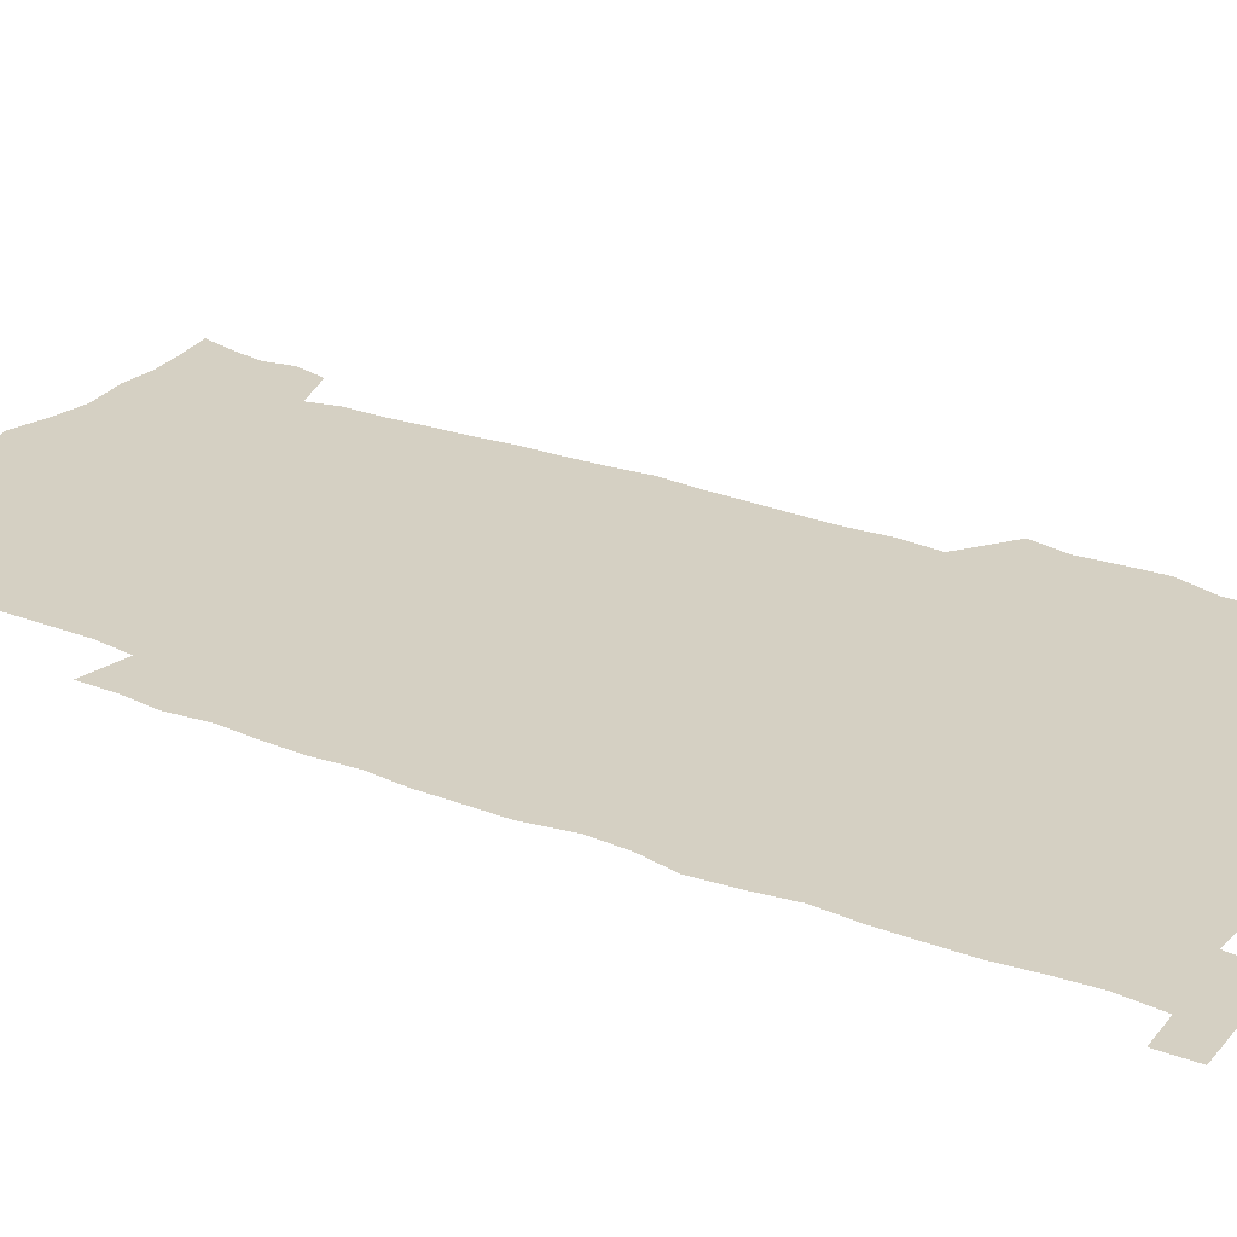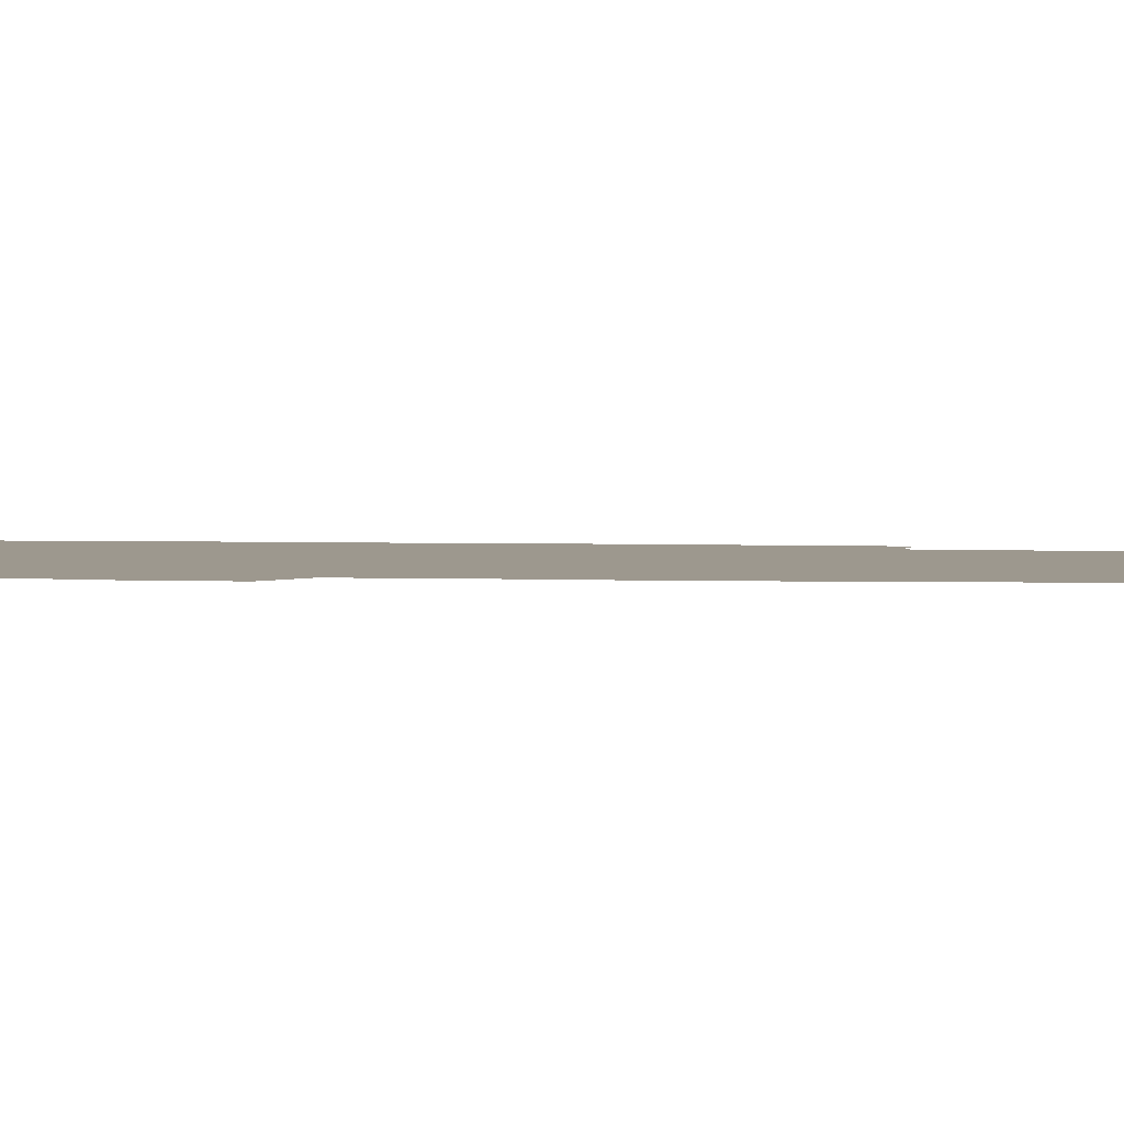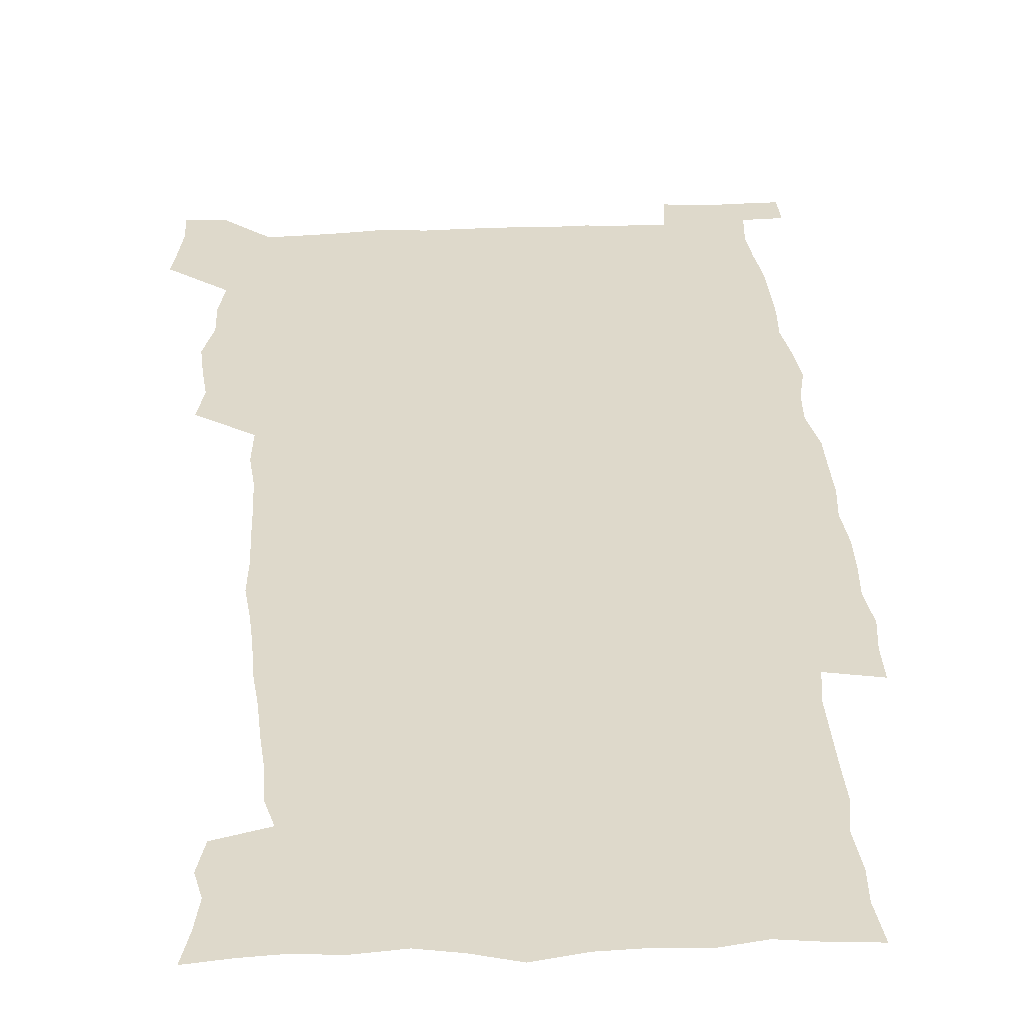
<metadata>
{"format":"obj","ext":"obj","renderer":"f3d","projection":"perspective","resolution":1024,"background":"white","views":[{"elev":26.2,"azim":122.2,"up":"+Z"},{"elev":3.2,"azim":-82.1,"up":"+Z"},{"elev":31.7,"azim":-3.5,"up":"+Z"}]}
</metadata>
<code>
v 444.5 559 0
v 447 572.6 0
v 449.1 586.1 0
v 449.2 600.1 0
v 460.4 162.6 0
v 463.8 176.3 0
v 466 189.6 0
v 463.7 200.7 0
v 466.9 214.1 0
v 456.9 449.6 0
v 460.1 464.9 0
v 458.7 479.8 0
v 457.8 494.6 0
v 462.4 510.4 0
v 462.7 525.6 0
v 465.6 541 0
v 464.6 556.2 0
v 465.3 570.4 0
v 465.4 584.5 0
v 464.4 599 0
v 475.2 164.5 0
v 479.8 179.1 0
v 483.7 193.4 0
v 481.3 204.5 0
v 485.2 219.8 0
v 482.2 231.8 0
v 482.1 247.4 0
v 480.8 262.5 0
v 480 278.3 0
v 478.4 293.5 0
v 478 309.1 0
v 477.1 324.3 0
v 475.5 339.2 0
v 476.7 355.1 0
v 476.9 370.9 0
v 477.2 386.9 0
v 477.4 402.9 0
v 475.9 418.6 0
v 477.2 434.8 0
v 476.2 450 0
v 478.4 465.4 0
v 476.4 480.4 0
v 479.5 495.5 0
v 480.4 510.3 0
v 479.5 525.1 0
v 482.6 539.8 0
v 481.3 554.9 0
v 480.7 569.5 0
v 480.9 583.4 0
v 490 165.4 0
v 494.3 180.5 0
v 495.4 193.5 0
v 497.2 207.8 0
v 499.8 223.8 0
v 497.3 236.4 0
v 499.4 253.2 0
v 498.4 267.9 0
v 498.7 283.6 0
v 498.3 298.6 0
v 496.8 313.2 0
v 495.9 328.2 0
v 495.7 343.5 0
v 495.1 358.5 0
v 496.1 374.5 0
v 496.3 389.8 0
v 495.5 404.8 0
v 495.6 420.2 0
v 495.4 435.5 0
v 494.6 450.6 0
v 495.9 465.8 0
v 496.7 480.8 0
v 496.3 495.5 0
v 497.8 510.2 0
v 497.6 524.8 0
v 498.1 539.3 0
v 498.9 553.2 0
v 496.7 568.8 0
v 495 584.1 0
v 503.6 163.9 0
v 508.2 180.1 0
v 509.3 194 0
v 515.5 214.1 0
v 515.7 227.9 0
v 515.2 242 0
v 514.4 256 0
v 514.3 271.1 0
v 515.1 287 0
v 513.2 300.7 0
v 512.5 315.5 0
v 512.6 331 0
v 510.9 345.2 0
v 511.5 360.6 0
v 513.4 377 0
v 512.8 391.4 0
v 512.3 406.1 0
v 511.6 420.9 0
v 512.4 436.3 0
v 512.8 451.3 0
v 512.7 466.1 0
v 513.3 480.9 0
v 513 495.5 0
v 512.8 510.1 0
v 513.1 524.6 0
v 513.2 539 0
v 513.3 553.3 0
v 512.1 568.2 0
v 509.4 585.2 0
v 521.1 165.6 0
v 523.6 181.1 0
v 527.3 199.2 0
v 529.5 215.9 0
v 529.2 228.9 0
v 531.1 245.4 0
v 529.2 258.2 0
v 529.4 273.2 0
v 529.1 288.1 0
v 528.5 302.6 0
v 527.2 316.8 0
v 528.5 333.3 0
v 528.4 348 0
v 527.2 362.2 0
v 527.5 377.2 0
v 528.1 392.3 0
v 527.8 406.8 0
v 527.9 421.6 0
v 526.7 436.4 0
v 527.9 451.7 0
v 528.2 466.4 0
v 528.3 480.9 0
v 528.5 495.5 0
v 528.3 510 0
v 528.1 524.4 0
v 529 538.5 0
v 528 553.4 0
v 526.6 569 0
v 523.8 587 0
v 535.7 162.7 0
v 539.9 183.5 0
v 541.6 199.6 0
v 542.6 214.8 0
v 543.9 231.4 0
v 544.1 245.8 0
v 543.4 259.2 0
v 543.8 274 0
v 543.8 289.4 0
v 543.1 304 0
v 542.6 318.7 0
v 542.6 333.6 0
v 542.7 348.8 0
v 542.4 363.4 0
v 542.3 378 0
v 542.2 392.4 0
v 541.5 406.5 0
v 543.2 422.7 0
v 542.4 437.1 0
v 542.9 452 0
v 542.8 466.5 0
v 541.9 481.1 0
v 543.1 495.7 0
v 542.9 510.1 0
v 543.7 524.3 0
v 542.9 539.4 0
v 542.5 553.8 0
v 541.6 569.1 0
v 540.1 585.4 0
v 550.8 158.1 0
v 554.3 181.4 0
v 555.5 198.1 0
v 556.7 215.3 0
v 557.5 231.5 0
v 557.5 245.8 0
v 558 260.6 0
v 557.5 273.7 0
v 557.9 291.2 0
v 557.2 304.7 0
v 556.9 319.2 0
v 556.8 334.1 0
v 556.7 348.9 0
v 556.6 363.7 0
v 556.6 378.4 0
v 556.7 392.8 0
v 557 408 0
v 557.3 422.7 0
v 557.2 437.3 0
v 557.5 452.2 0
v 557.7 466.7 0
v 557.2 481.2 0
v 557.9 495.7 0
v 557.5 510.1 0
v 557.6 524.4 0
v 557.5 539.1 0
v 557.2 553.9 0
v 556.7 568.8 0
v 555.2 586 0
v 567.9 161.4 0
v 569.7 182.6 0
v 570.5 200.1 0
v 571 217.2 0
v 571.2 231.1 0
v 571.3 247.2 0
v 571.3 260.6 0
v 571.1 273.9 0
v 571.3 291.3 0
v 571.5 305.5 0
v 571.2 319.7 0
v 571.2 334.9 0
v 571 349.5 0
v 570.8 364.3 0
v 570.5 377.9 0
v 571.5 394 0
v 571.5 408.3 0
v 571.6 422.7 0
v 571.5 437.3 0
v 571.7 451.8 0
v 571.9 466.9 0
v 571.9 481.3 0
v 572 495.7 0
v 571.9 510.2 0
v 571.7 524.8 0
v 572.1 538.8 0
v 571.6 554.7 0
v 571.4 569.4 0
v 570.5 586.2 0
v 584.3 162 0
v 584.4 182.5 0
v 585.2 197.8 0
v 585 215.3 0
v 585 231.4 0
v 585.4 245.5 0
v 585 260.4 0
v 585.1 274 0
v 586 288.9 0
v 585.5 305.5 0
v 585.4 319.7 0
v 585.2 334.9 0
v 585.2 349.8 0
v 585 364.8 0
v 585.3 379.7 0
v 585.4 394 0
v 585.4 408.8 0
v 585.9 422.8 0
v 585.9 437.4 0
v 585.9 451.9 0
v 586 466.6 0
v 586.3 481.2 0
v 586.3 495.8 0
v 586.3 510.2 0
v 586.3 524.7 0
v 586.4 539.5 0
v 586.6 553.9 0
v 586.4 569.2 0
v 586 585.5 0
v 600.3 160.9 0
v 599.5 179.7 0
v 599.8 196.9 0
v 598.9 215.9 0
v 599.3 230 0
v 599.4 244.7 0
v 599.3 259.5 0
v 599.1 275.5 0
v 600.2 288.5 0
v 599.5 305.3 0
v 599.5 319.7 0
v 599.6 333.9 0
v 599.2 350.3 0
v 599.1 365 0
v 599.3 379.4 0
v 599.5 393.9 0
v 600.1 408.3 0
v 600 422.9 0
v 600.1 437.3 0
v 600.3 451.7 0
v 600.6 466 0
v 600.8 481.2 0
v 600.7 495.8 0
v 600.6 510.3 0
v 600.8 524.9 0
v 600.9 539.4 0
v 601.3 554.4 0
v 601.3 569.2 0
v 601.3 586 0
v 615.4 163.5 0
v 613.4 183.6 0
v 614.7 196.1 0
v 613.6 213.4 0
v 613.6 228.5 0
v 614.1 243 0
v 614.2 258 0
v 613.9 273.8 0
v 614.1 288.5 0
v 613.2 305.4 0
v 613.8 319.3 0
v 613.5 334.5 0
v 613.9 349 0
v 613.6 364.1 0
v 613.8 378.6 0
v 614 393.2 0
v 614.2 407.9 0
v 614.7 422.4 0
v 614.6 437 0
v 615.2 451.7 0
v 614.6 467.6 0
v 615.6 481.7 0
v 615.2 496 0
v 615.3 510.5 0
v 615.5 525.1 0
v 614.7 539 0
v 616 554.8 0
v 615.9 568.8 0
v 616.3 585.1 0
v 631.2 161.4 0
v 628.6 180.1 0
v 629.3 194.3 0
v 628.3 211 0
v 628 226.6 0
v 628.9 241 0
v 628.9 256.6 0
v 628.5 272.6 0
v 628.7 288 0
v 627.4 304 0
v 628.7 318 0
v 628.6 332.9 0
v 628.4 348.1 0
v 628.7 362.6 0
v 628.3 377.7 0
v 629 392.2 0
v 629.7 406.8 0
v 630.4 421.5 0
v 629.9 436.7 0
v 629.8 451.7 0
v 628.8 466.9 0
v 630.7 481.4 0
v 630.5 496 0
v 631.7 511 0
v 631 525.6 0
v 630.3 540.1 0
v 630.7 554.9 0
v 630.6 569.4 0
v 631.2 584.7 0
v 632.9 602.5 0
v 645.8 160.3 0
v 644 177.1 0
v 644.7 191 0
v 643.2 208 0
v 645.5 221.6 0
v 645.1 237.3 0
v 644.9 253.2 0
v 644.8 269.5 0
v 646.7 284.5 0
v 644.8 300.8 0
v 644.9 315.8 0
v 643.7 331.3 0
v 645 345.7 0
v 644.4 360.9 0
v 645.7 375.4 0
v 646.1 390.3 0
v 647.1 405.1 0
v 646.2 420.5 0
v 646.6 435.6 0
v 646.1 451.1 0
v 646.2 466.4 0
v 644.9 481.4 0
v 645.8 495.8 0
v 647.5 511.2 0
v 646.3 526.1 0
v 645 540.4 0
v 646.6 555.5 0
v 645.1 569.9 0
v 645.7 584.7 0
v 647.2 600.7 0
v 665.7 280.4 0
v 665.8 295.5 0
v 667.4 310 0
v 665.5 326.1 0
v 666.5 341 0
v 666.8 356.2 0
v 665.5 372.1 0
v 666.9 387 0
v 666.7 402.3 0
v 666.7 417.6 0
v 663.5 434.6 0
v 664.3 449.8 0
v 667.3 464.8 0
v 665.7 480.4 0
v 663.3 496.1 0
v 664.2 511.4 0
v 664 526.6 0
v 663.6 541.7 0
v 661.8 556.6 0
v 660.5 571.1 0
v 661.9 587.1 0
v 662 601.3 0
v 676.8 587.8 0
v 676.5 601.7 0
f 16 17 1
f 1 17 2
f 17 18 2
f 2 18 3
f 18 19 3
f 3 19 4
f 19 20 4
f 5 21 6
f 21 22 6
f 6 22 7
f 22 23 7
f 7 23 8
f 23 24 8
f 8 24 9
f 24 25 9
f 39 40 10
f 10 40 11
f 40 41 11
f 11 41 12
f 41 42 12
f 12 42 13
f 42 43 13
f 13 43 14
f 43 44 14
f 14 44 15
f 44 45 15
f 15 45 16
f 45 46 16
f 16 46 17
f 46 47 17
f 17 47 18
f 47 48 18
f 18 48 19
f 48 49 19
f 19 49 20
f 21 50 22
f 50 51 22
f 22 51 23
f 51 52 23
f 23 52 24
f 52 53 24
f 24 53 25
f 53 54 25
f 25 54 26
f 54 55 26
f 26 55 27
f 55 56 27
f 27 56 28
f 56 57 28
f 28 57 29
f 57 58 29
f 29 58 30
f 58 59 30
f 30 59 31
f 59 60 31
f 31 60 32
f 60 61 32
f 32 61 33
f 61 62 33
f 33 62 34
f 62 63 34
f 34 63 35
f 63 64 35
f 35 64 36
f 64 65 36
f 36 65 37
f 65 66 37
f 37 66 38
f 66 67 38
f 38 67 39
f 67 68 39
f 39 68 40
f 68 69 40
f 40 69 41
f 69 70 41
f 41 70 42
f 70 71 42
f 42 71 43
f 71 72 43
f 43 72 44
f 72 73 44
f 44 73 45
f 73 74 45
f 45 74 46
f 74 75 46
f 46 75 47
f 75 76 47
f 47 76 48
f 76 77 48
f 48 77 49
f 77 78 49
f 50 79 51
f 79 80 51
f 51 80 52
f 80 81 52
f 52 81 53
f 81 82 53
f 53 82 54
f 82 83 54
f 54 83 55
f 83 84 55
f 55 84 56
f 84 85 56
f 56 85 57
f 85 86 57
f 57 86 58
f 86 87 58
f 58 87 59
f 87 88 59
f 59 88 60
f 88 89 60
f 60 89 61
f 89 90 61
f 61 90 62
f 90 91 62
f 62 91 63
f 91 92 63
f 63 92 64
f 92 93 64
f 64 93 65
f 93 94 65
f 65 94 66
f 94 95 66
f 66 95 67
f 95 96 67
f 67 96 68
f 96 97 68
f 68 97 69
f 97 98 69
f 69 98 70
f 98 99 70
f 70 99 71
f 99 100 71
f 71 100 72
f 100 101 72
f 72 101 73
f 101 102 73
f 73 102 74
f 102 103 74
f 74 103 75
f 103 104 75
f 75 104 76
f 104 105 76
f 76 105 77
f 105 106 77
f 77 106 78
f 106 107 78
f 79 108 80
f 108 109 80
f 80 109 81
f 109 110 81
f 81 110 82
f 110 111 82
f 82 111 83
f 111 112 83
f 83 112 84
f 112 113 84
f 84 113 85
f 113 114 85
f 85 114 86
f 114 115 86
f 86 115 87
f 115 116 87
f 87 116 88
f 116 117 88
f 88 117 89
f 117 118 89
f 89 118 90
f 118 119 90
f 90 119 91
f 119 120 91
f 91 120 92
f 120 121 92
f 92 121 93
f 121 122 93
f 93 122 94
f 122 123 94
f 94 123 95
f 123 124 95
f 95 124 96
f 124 125 96
f 96 125 97
f 125 126 97
f 97 126 98
f 126 127 98
f 98 127 99
f 127 128 99
f 99 128 100
f 128 129 100
f 100 129 101
f 129 130 101
f 101 130 102
f 130 131 102
f 102 131 103
f 131 132 103
f 103 132 104
f 132 133 104
f 104 133 105
f 133 134 105
f 105 134 106
f 134 135 106
f 106 135 107
f 135 136 107
f 108 137 109
f 137 138 109
f 109 138 110
f 138 139 110
f 110 139 111
f 139 140 111
f 111 140 112
f 140 141 112
f 112 141 113
f 141 142 113
f 113 142 114
f 142 143 114
f 114 143 115
f 143 144 115
f 115 144 116
f 144 145 116
f 116 145 117
f 145 146 117
f 117 146 118
f 146 147 118
f 118 147 119
f 147 148 119
f 119 148 120
f 148 149 120
f 120 149 121
f 149 150 121
f 121 150 122
f 150 151 122
f 122 151 123
f 151 152 123
f 123 152 124
f 152 153 124
f 124 153 125
f 153 154 125
f 125 154 126
f 154 155 126
f 126 155 127
f 155 156 127
f 127 156 128
f 156 157 128
f 128 157 129
f 157 158 129
f 129 158 130
f 158 159 130
f 130 159 131
f 159 160 131
f 131 160 132
f 160 161 132
f 132 161 133
f 161 162 133
f 133 162 134
f 162 163 134
f 134 163 135
f 163 164 135
f 135 164 136
f 164 165 136
f 137 166 138
f 166 167 138
f 138 167 139
f 167 168 139
f 139 168 140
f 168 169 140
f 140 169 141
f 169 170 141
f 141 170 142
f 170 171 142
f 142 171 143
f 171 172 143
f 143 172 144
f 172 173 144
f 144 173 145
f 173 174 145
f 145 174 146
f 174 175 146
f 146 175 147
f 175 176 147
f 147 176 148
f 176 177 148
f 148 177 149
f 177 178 149
f 149 178 150
f 178 179 150
f 150 179 151
f 179 180 151
f 151 180 152
f 180 181 152
f 152 181 153
f 181 182 153
f 153 182 154
f 182 183 154
f 154 183 155
f 183 184 155
f 155 184 156
f 184 185 156
f 156 185 157
f 185 186 157
f 157 186 158
f 186 187 158
f 158 187 159
f 187 188 159
f 159 188 160
f 188 189 160
f 160 189 161
f 189 190 161
f 161 190 162
f 190 191 162
f 162 191 163
f 191 192 163
f 163 192 164
f 192 193 164
f 164 193 165
f 193 194 165
f 166 195 167
f 195 196 167
f 167 196 168
f 196 197 168
f 168 197 169
f 197 198 169
f 169 198 170
f 198 199 170
f 170 199 171
f 199 200 171
f 171 200 172
f 200 201 172
f 172 201 173
f 201 202 173
f 173 202 174
f 202 203 174
f 174 203 175
f 203 204 175
f 175 204 176
f 204 205 176
f 176 205 177
f 205 206 177
f 177 206 178
f 206 207 178
f 178 207 179
f 207 208 179
f 179 208 180
f 208 209 180
f 180 209 181
f 209 210 181
f 181 210 182
f 210 211 182
f 182 211 183
f 211 212 183
f 183 212 184
f 212 213 184
f 184 213 185
f 213 214 185
f 185 214 186
f 214 215 186
f 186 215 187
f 215 216 187
f 187 216 188
f 216 217 188
f 188 217 189
f 217 218 189
f 189 218 190
f 218 219 190
f 190 219 191
f 219 220 191
f 191 220 192
f 220 221 192
f 192 221 193
f 221 222 193
f 193 222 194
f 222 223 194
f 195 224 196
f 224 225 196
f 196 225 197
f 225 226 197
f 197 226 198
f 226 227 198
f 198 227 199
f 227 228 199
f 199 228 200
f 228 229 200
f 200 229 201
f 229 230 201
f 201 230 202
f 230 231 202
f 202 231 203
f 231 232 203
f 203 232 204
f 232 233 204
f 204 233 205
f 233 234 205
f 205 234 206
f 234 235 206
f 206 235 207
f 235 236 207
f 207 236 208
f 236 237 208
f 208 237 209
f 237 238 209
f 209 238 210
f 238 239 210
f 210 239 211
f 239 240 211
f 211 240 212
f 240 241 212
f 212 241 213
f 241 242 213
f 213 242 214
f 242 243 214
f 214 243 215
f 243 244 215
f 215 244 216
f 244 245 216
f 216 245 217
f 245 246 217
f 217 246 218
f 246 247 218
f 218 247 219
f 247 248 219
f 219 248 220
f 248 249 220
f 220 249 221
f 249 250 221
f 221 250 222
f 250 251 222
f 222 251 223
f 251 252 223
f 224 253 225
f 253 254 225
f 225 254 226
f 254 255 226
f 226 255 227
f 255 256 227
f 227 256 228
f 256 257 228
f 228 257 229
f 257 258 229
f 229 258 230
f 258 259 230
f 230 259 231
f 259 260 231
f 231 260 232
f 260 261 232
f 232 261 233
f 261 262 233
f 233 262 234
f 262 263 234
f 234 263 235
f 263 264 235
f 235 264 236
f 264 265 236
f 236 265 237
f 265 266 237
f 237 266 238
f 266 267 238
f 238 267 239
f 267 268 239
f 239 268 240
f 268 269 240
f 240 269 241
f 269 270 241
f 241 270 242
f 270 271 242
f 242 271 243
f 271 272 243
f 243 272 244
f 272 273 244
f 244 273 245
f 273 274 245
f 245 274 246
f 274 275 246
f 246 275 247
f 275 276 247
f 247 276 248
f 276 277 248
f 248 277 249
f 277 278 249
f 249 278 250
f 278 279 250
f 250 279 251
f 279 280 251
f 251 280 252
f 280 281 252
f 253 282 254
f 282 283 254
f 254 283 255
f 283 284 255
f 255 284 256
f 284 285 256
f 256 285 257
f 285 286 257
f 257 286 258
f 286 287 258
f 258 287 259
f 287 288 259
f 259 288 260
f 288 289 260
f 260 289 261
f 289 290 261
f 261 290 262
f 290 291 262
f 262 291 263
f 291 292 263
f 263 292 264
f 292 293 264
f 264 293 265
f 293 294 265
f 265 294 266
f 294 295 266
f 266 295 267
f 295 296 267
f 267 296 268
f 296 297 268
f 268 297 269
f 297 298 269
f 269 298 270
f 298 299 270
f 270 299 271
f 299 300 271
f 271 300 272
f 300 301 272
f 272 301 273
f 301 302 273
f 273 302 274
f 302 303 274
f 274 303 275
f 303 304 275
f 275 304 276
f 304 305 276
f 276 305 277
f 305 306 277
f 277 306 278
f 306 307 278
f 278 307 279
f 307 308 279
f 279 308 280
f 308 309 280
f 280 309 281
f 309 310 281
f 282 311 283
f 311 312 283
f 283 312 284
f 312 313 284
f 284 313 285
f 313 314 285
f 285 314 286
f 314 315 286
f 286 315 287
f 315 316 287
f 287 316 288
f 316 317 288
f 288 317 289
f 317 318 289
f 289 318 290
f 318 319 290
f 290 319 291
f 319 320 291
f 291 320 292
f 320 321 292
f 292 321 293
f 321 322 293
f 293 322 294
f 322 323 294
f 294 323 295
f 323 324 295
f 295 324 296
f 324 325 296
f 296 325 297
f 325 326 297
f 297 326 298
f 326 327 298
f 298 327 299
f 327 328 299
f 299 328 300
f 328 329 300
f 300 329 301
f 329 330 301
f 301 330 302
f 330 331 302
f 302 331 303
f 331 332 303
f 303 332 304
f 332 333 304
f 304 333 305
f 333 334 305
f 305 334 306
f 334 335 306
f 306 335 307
f 335 336 307
f 307 336 308
f 336 337 308
f 308 337 309
f 337 338 309
f 309 338 310
f 338 339 310
f 311 341 312
f 341 342 312
f 312 342 313
f 342 343 313
f 313 343 314
f 343 344 314
f 314 344 315
f 344 345 315
f 315 345 316
f 345 346 316
f 316 346 317
f 346 347 317
f 317 347 318
f 347 348 318
f 318 348 319
f 348 349 319
f 319 349 320
f 349 350 320
f 320 350 321
f 350 351 321
f 321 351 322
f 351 352 322
f 322 352 323
f 352 353 323
f 323 353 324
f 353 354 324
f 324 354 325
f 354 355 325
f 325 355 326
f 355 356 326
f 326 356 327
f 356 357 327
f 327 357 328
f 357 358 328
f 328 358 329
f 358 359 329
f 329 359 330
f 359 360 330
f 330 360 331
f 360 361 331
f 331 361 332
f 361 362 332
f 332 362 333
f 362 363 333
f 333 363 334
f 363 364 334
f 334 364 335
f 364 365 335
f 335 365 336
f 365 366 336
f 336 366 337
f 366 367 337
f 337 367 338
f 367 368 338
f 338 368 339
f 368 369 339
f 339 369 340
f 369 370 340
f 349 371 350
f 371 372 350
f 350 372 351
f 372 373 351
f 351 373 352
f 373 374 352
f 352 374 353
f 374 375 353
f 353 375 354
f 375 376 354
f 354 376 355
f 376 377 355
f 355 377 356
f 377 378 356
f 356 378 357
f 378 379 357
f 357 379 358
f 379 380 358
f 358 380 359
f 380 381 359
f 359 381 360
f 381 382 360
f 360 382 361
f 382 383 361
f 361 383 362
f 383 384 362
f 362 384 363
f 384 385 363
f 363 385 364
f 385 386 364
f 364 386 365
f 386 387 365
f 365 387 366
f 387 388 366
f 366 388 367
f 388 389 367
f 367 389 368
f 389 390 368
f 368 390 369
f 390 391 369
f 369 391 370
f 391 392 370
f 391 393 392
f 393 394 392

</code>
